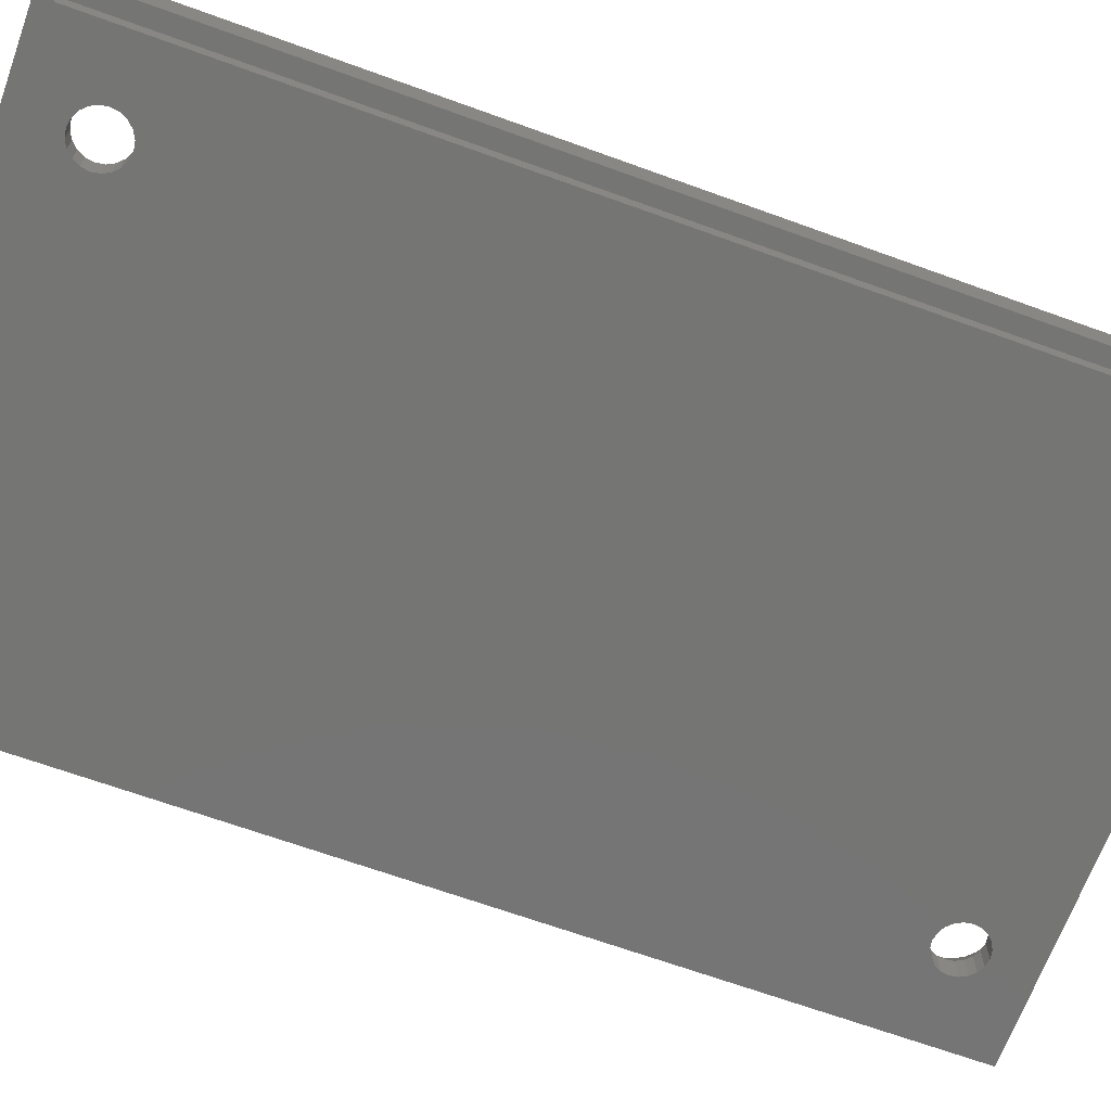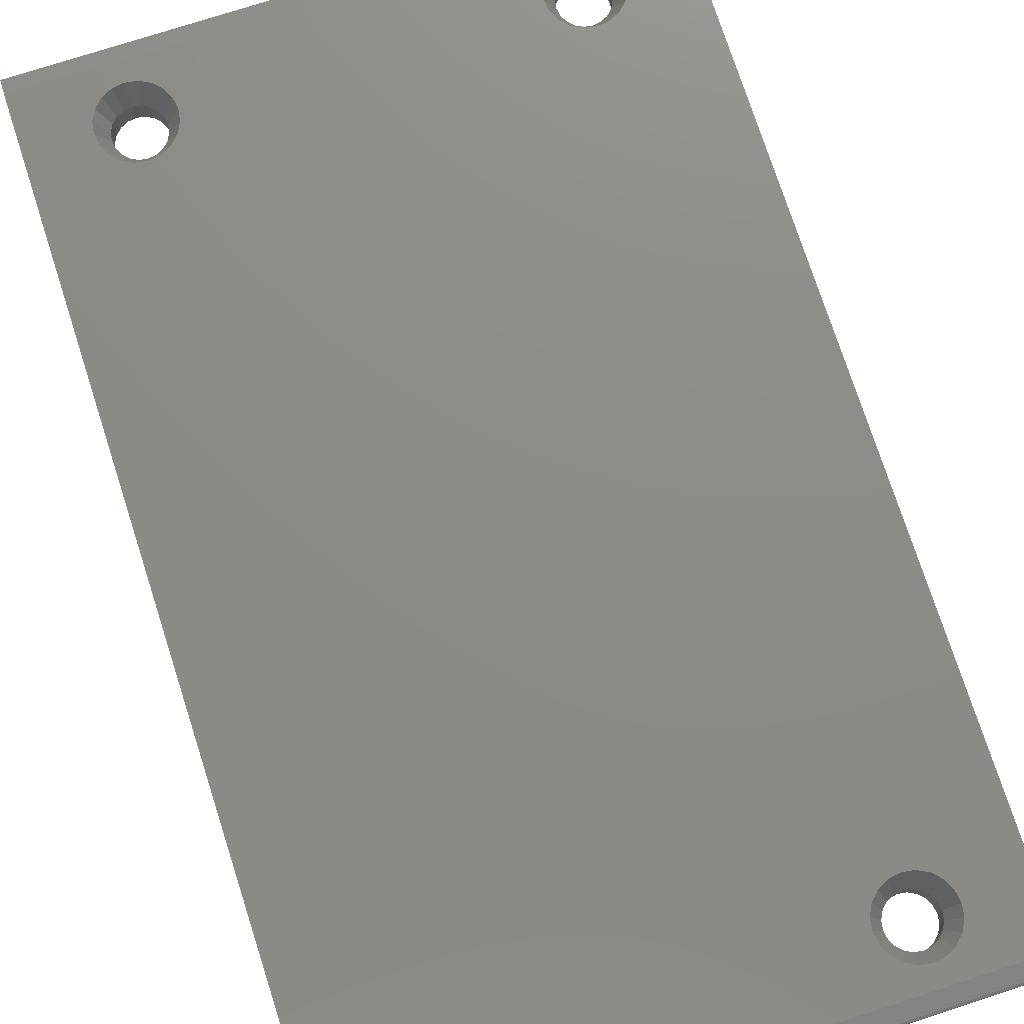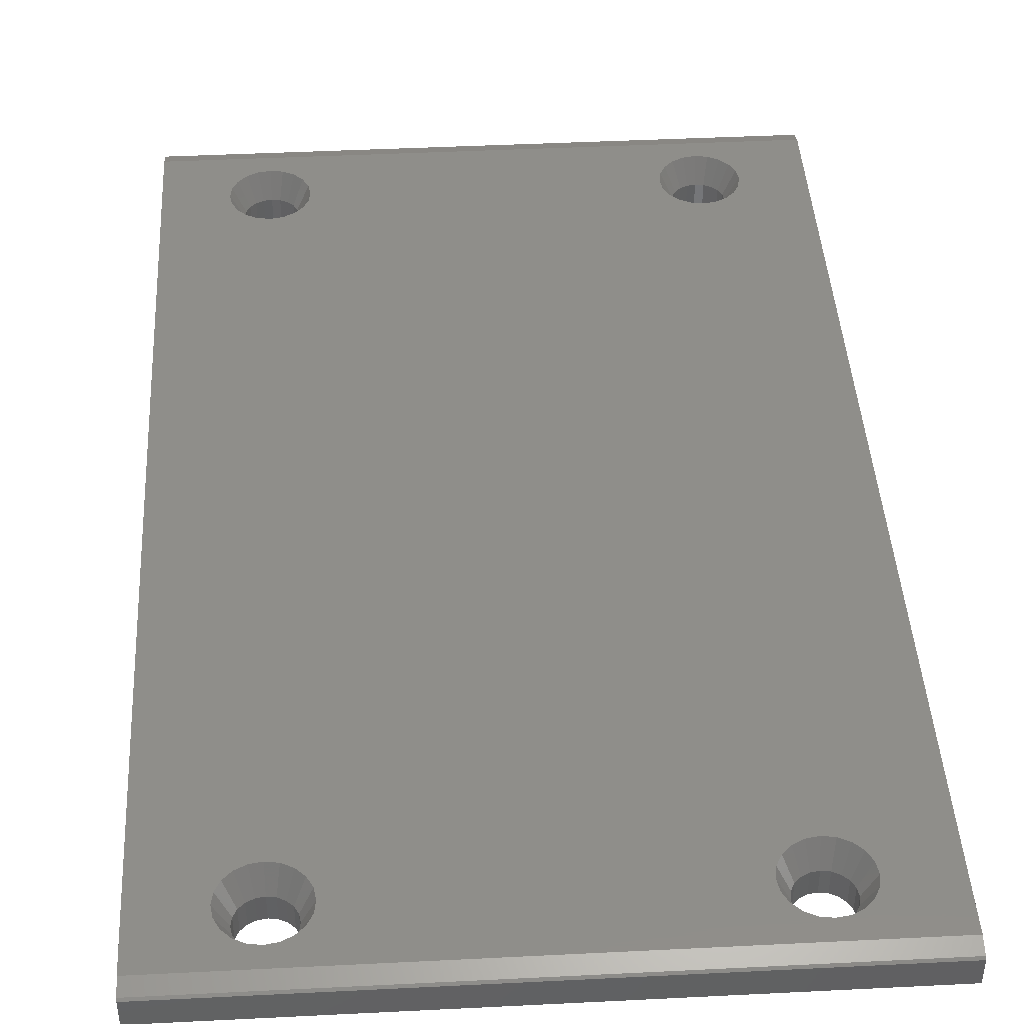
<metadata>
{"format":"stl","ext":"stl","renderer":"f3d","projection":"perspective","resolution":1024,"background":"white","views":[{"elev":-67.2,"azim":70.0,"up":"+Z"},{"elev":75.7,"azim":-17.9,"up":"+Z"},{"elev":43.2,"azim":176.6,"up":"+Z"}]}
</metadata>
<code>
# stl→obj: 328 verts, 668 faces
v -18 29.5 10.5
v -18 29.36 12.17
v -18 29.5 12.07
v -18 28.47 12.46
v -18 -28.47 12.46
v -18 -29.5 10.5
v -18 -29.36 12.17
v -18 -29.5 12.07
v 18 29.36 12.17
v 18 29.5 10.5
v 18 29.5 12.07
v 18 28.47 12.46
v 18 -28.47 12.46
v 18 -29.5 10.5
v 18 -29.36 12.17
v 18 -29.5 12.07
v 17 -28.5 10.5
v -17 -28.5 10.5
v -17 28.5 10.5
v 17 28.5 10.5
v -17 -28.5 9.5
v -17 28.5 9.5
v 17 28.5 9.5
v 17 -28.5 9.5
v -11.54 -23.57 9.5
v 11.54 -23.57 9.5
v -11.12 -23.79 9.5
v 11.12 23.79 9.5
v -10.57 24.54 9.5
v -10.5 25 9.5
v 11.54 23.57 9.5
v -10.79 24.12 9.5
v -11.54 23.57 9.5
v -11.12 23.79 9.5
v -12 -23.5 9.5
v -12 23.5 9.5
v -12.46 -23.57 9.5
v -12.46 23.57 9.5
v -12.88 -23.79 9.5
v -12.88 23.79 9.5
v -13.21 -24.12 9.5
v -13.21 24.12 9.5
v -13.43 -24.54 9.5
v -13.5 -25 9.5
v 13.21 -24.12 9.5
v 13.43 24.54 9.5
v 13.5 25 9.5
v 13.21 24.12 9.5
v 12.88 -23.79 9.5
v 12.88 23.79 9.5
v 12.46 -23.57 9.5
v 12.46 23.57 9.5
v 12 -23.5 9.5
v 12 23.5 9.5
v 11.12 -23.79 9.5
v -10.79 -24.12 9.5
v 10.57 -24.54 9.5
v -10.57 -24.54 9.5
v 10.79 -24.12 9.5
v -10.5 -25 9.5
v 10.5 -25 9.5
v 10.79 24.12 9.5
v 13.43 -24.54 9.5
v 13.5 -25 9.5
v 13.43 -25.46 9.5
v 13.21 -25.88 9.5
v 12.88 -26.21 9.5
v 12.46 -26.43 9.5
v 12 -26.5 9.5
v 11.54 -26.43 9.5
v 10.57 24.54 9.5
v 10.57 -25.46 9.5
v -10.57 -25.46 9.5
v 10.79 -25.88 9.5
v -10.79 -25.88 9.5
v 11.12 -26.21 9.5
v -11.12 -26.21 9.5
v -11.54 -26.43 9.5
v -13.43 24.54 9.5
v -13.43 -25.46 9.5
v -13.21 -25.88 9.5
v -12.88 -26.21 9.5
v -12.46 -26.43 9.5
v -12 -26.5 9.5
v 13.43 25.46 9.5
v 13.21 25.88 9.5
v 12.88 26.21 9.5
v 12.46 26.43 9.5
v 12 26.5 9.5
v 11.54 26.43 9.5
v 10.5 25 9.5
v 10.57 25.46 9.5
v -10.57 25.46 9.5
v 10.79 25.88 9.5
v -10.79 25.88 9.5
v 11.12 26.21 9.5
v -11.12 26.21 9.5
v -11.54 26.43 9.5
v -12 26.5 9.5
v -12.46 26.43 9.5
v -12.88 26.21 9.5
v -13.21 25.88 9.5
v -13.43 25.46 9.5
v -13.5 25 9.5
v 13.43 25.46 11
v 13.5 25 11
v 12.88 26.21 11
v 12.46 26.43 11
v 11.12 23.79 11
v 11.54 23.57 11
v 13.21 25.88 11
v 12 26.5 11
v 11.54 26.43 11
v 11.12 26.21 11
v 12.88 23.79 11
v 13.21 24.12 11
v 10.57 24.54 11
v 10.5 25 11
v 10.79 24.12 11
v 10.57 25.46 11
v 10.79 25.88 11
v 13.43 24.54 11
v 12 23.5 11
v 12.46 23.57 11
v 12.45 22.84 12.46
v 12 22.77 12.46
v 14.23 25 12.46
v 14.16 25.45 12.46
v 14.12 25.69 12.46
v 10.19 23.69 12.46
v 9.987 24.1 12.46
v 11.55 22.84 12.46
v 11.31 22.88 12.46
v 13.81 23.69 12.46
v 14.01 24.1 12.46
v 14.16 24.55 12.46
v 12.9 22.99 12.46
v 13.31 23.19 12.46
v 11.55 27.16 12.46
v 11.31 27.12 12.46
v 9.878 25.69 12.46
v 9.987 25.9 12.46
v 12.69 22.88 12.46
v 9.878 24.31 12.46
v 12 27.23 12.46
v 9.84 24.55 12.46
v 14.12 24.31 12.46
v 11.1 22.99 12.46
v 10.69 23.19 12.46
v 12.45 27.16 12.46
v 14.01 25.9 12.46
v 13.81 26.31 12.46
v 9.768 25 12.46
v 9.84 25.45 12.46
v 12.69 27.12 12.46
v 11.1 27.01 12.46
v 10.69 26.81 12.46
v 10.19 26.31 12.46
v 13.31 26.81 12.46
v 12.9 27.01 12.46
v -10.57 25.46 11
v -10.5 25 11
v -11.12 26.21 11
v -11.54 26.43 11
v -12.88 23.79 11
v -12.46 23.57 11
v -10.79 25.88 11
v -12 26.5 11
v -12.46 26.43 11
v -12.88 26.21 11
v -11.12 23.79 11
v -10.79 24.12 11
v -13.43 24.54 11
v -13.5 25 11
v -13.21 24.12 11
v -13.43 25.46 11
v -13.21 25.88 11
v -10.57 24.54 11
v -12 23.5 11
v -11.54 23.57 11
v -11.55 22.84 12.46
v -12 22.77 12.46
v -9.768 25 12.46
v -9.84 25.45 12.46
v -9.878 25.69 12.46
v -13.81 23.69 12.46
v -14.01 24.1 12.46
v -12.45 22.84 12.46
v -12.69 22.88 12.46
v -10.19 23.69 12.46
v -9.987 24.1 12.46
v -9.84 24.55 12.46
v -11.1 22.99 12.46
v -10.69 23.19 12.46
v -12.45 27.16 12.46
v -12.69 27.12 12.46
v -14.12 25.69 12.46
v -14.01 25.9 12.46
v -11.31 22.88 12.46
v -14.12 24.31 12.46
v -12 27.23 12.46
v -14.16 24.55 12.46
v -9.878 24.31 12.46
v -12.9 22.99 12.46
v -13.31 23.19 12.46
v -11.55 27.16 12.46
v -9.987 25.9 12.46
v -10.19 26.31 12.46
v -14.23 25 12.46
v -14.16 25.45 12.46
v -11.31 27.12 12.46
v -12.9 27.01 12.46
v -13.31 26.81 12.46
v -13.81 26.31 12.46
v -10.69 26.81 12.46
v -11.1 27.01 12.46
v -10.57 -24.54 11
v -10.5 -25 11
v -11.12 -23.79 11
v -11.54 -23.57 11
v -12.88 -26.21 11
v -12.46 -26.43 11
v -10.79 -24.12 11
v -12 -23.5 11
v -12.46 -23.57 11
v -12.88 -23.79 11
v -11.12 -26.21 11
v -10.79 -25.88 11
v -13.43 -25.46 11
v -13.5 -25 11
v -13.21 -25.88 11
v -13.43 -24.54 11
v -13.21 -24.12 11
v -10.57 -25.46 11
v -12 -26.5 11
v -11.54 -26.43 11
v -11.55 -27.16 12.46
v -12 -27.23 12.46
v -9.768 -25 12.46
v -9.84 -24.55 12.46
v -9.878 -24.31 12.46
v -13.81 -26.31 12.46
v -14.01 -25.9 12.46
v -12.45 -27.16 12.46
v -12.69 -27.12 12.46
v -10.19 -26.31 12.46
v -9.987 -25.9 12.46
v -9.84 -25.45 12.46
v -11.1 -27.01 12.46
v -10.69 -26.81 12.46
v -12.45 -22.84 12.46
v -12.69 -22.88 12.46
v -14.12 -24.31 12.46
v -14.01 -24.1 12.46
v -11.31 -27.12 12.46
v -14.12 -25.69 12.46
v -12 -22.77 12.46
v -14.16 -25.45 12.46
v -9.878 -25.69 12.46
v -12.9 -27.01 12.46
v -13.31 -26.81 12.46
v -11.55 -22.84 12.46
v -9.987 -24.1 12.46
v -10.19 -23.69 12.46
v -14.23 -25 12.46
v -14.16 -24.55 12.46
v -11.31 -22.88 12.46
v -12.9 -22.99 12.46
v -13.31 -23.19 12.46
v -13.81 -23.69 12.46
v -10.69 -23.19 12.46
v -11.1 -22.99 12.46
v 13.43 -24.54 11
v 13.5 -25 11
v 12.88 -23.79 11
v 12.46 -23.57 11
v 11.12 -26.21 11
v 11.54 -26.43 11
v 13.21 -24.12 11
v 12 -23.5 11
v 11.54 -23.57 11
v 11.12 -23.79 11
v 12.88 -26.21 11
v 13.21 -25.88 11
v 10.57 -25.46 11
v 10.5 -25 11
v 10.79 -25.88 11
v 10.57 -24.54 11
v 10.79 -24.12 11
v 13.43 -25.46 11
v 12 -26.5 11
v 12.46 -26.43 11
v 12.45 -27.16 12.46
v 12 -27.23 12.46
v 14.23 -25 12.46
v 14.16 -24.55 12.46
v 14.12 -24.31 12.46
v 10.19 -26.31 12.46
v 9.987 -25.9 12.46
v 11.55 -27.16 12.46
v 11.31 -27.12 12.46
v 13.81 -26.31 12.46
v 14.01 -25.9 12.46
v 14.16 -25.45 12.46
v 12.9 -27.01 12.46
v 13.31 -26.81 12.46
v 11.55 -22.84 12.46
v 11.31 -22.88 12.46
v 9.878 -24.31 12.46
v 9.987 -24.1 12.46
v 12.69 -27.12 12.46
v 9.878 -25.69 12.46
v 12 -22.77 12.46
v 9.84 -25.45 12.46
v 14.12 -25.69 12.46
v 11.1 -27.01 12.46
v 10.69 -26.81 12.46
v 12.45 -22.84 12.46
v 14.01 -24.1 12.46
v 13.81 -23.69 12.46
v 9.768 -25 12.46
v 9.84 -24.55 12.46
v 12.69 -22.88 12.46
v 11.1 -22.99 12.46
v 10.69 -23.19 12.46
v 10.19 -23.69 12.46
v 13.31 -23.19 12.46
v 12.9 -22.99 12.46
f 1 2 3
f 1 4 2
f 1 5 4
f 6 5 1
f 5 6 7
f 7 6 8
f 9 10 11
f 12 10 9
f 13 10 12
f 14 13 15
f 14 15 16
f 13 14 10
f 10 3 11
f 3 10 1
f 14 17 10
f 14 18 17
f 18 6 19
f 6 18 14
f 20 10 17
f 19 10 20
f 19 1 10
f 1 19 6
f 6 16 8
f 16 6 14
f 21 19 22
f 19 21 18
f 17 23 20
f 23 17 24
f 23 19 20
f 19 23 22
f 25 26 27
f 28 29 30
f 26 25 31
f 28 32 29
f 33 31 25
f 28 34 32
f 31 33 28
f 28 33 34
f 35 33 25
f 35 36 33
f 37 36 35
f 37 38 36
f 39 38 37
f 39 40 38
f 41 40 39
f 41 42 40
f 21 41 43
f 41 21 42
f 21 43 44
f 22 42 21
f 24 45 23
f 23 46 47
f 48 23 45
f 23 48 46
f 49 48 45
f 49 50 48
f 51 50 49
f 51 52 50
f 53 52 51
f 53 54 52
f 26 54 53
f 26 31 54
f 27 55 56
f 55 27 26
f 57 58 59
f 56 59 58
f 58 57 60
f 59 56 55
f 60 57 61
f 28 30 62
f 63 24 64
f 24 65 64
f 24 66 65
f 24 67 66
f 24 68 67
f 24 69 68
f 24 70 69
f 62 30 71
f 72 60 61
f 73 72 74
f 75 74 76
f 77 76 70
f 78 70 24
f 72 73 60
f 74 75 73
f 76 77 75
f 70 78 77
f 21 78 24
f 42 22 79
f 80 21 44
f 81 21 80
f 82 21 81
f 83 21 82
f 84 21 83
f 78 21 84
f 45 24 63
f 85 23 47
f 86 23 85
f 87 23 86
f 88 23 87
f 89 23 88
f 90 23 89
f 71 30 91
f 91 30 92
f 93 92 30
f 92 93 94
f 95 94 93
f 94 95 96
f 97 96 95
f 96 97 90
f 98 90 97
f 90 98 23
f 22 98 99
f 98 22 23
f 100 22 99
f 101 22 100
f 102 22 101
f 103 22 102
f 104 22 103
f 79 22 104
f 21 17 18
f 17 21 24
f 47 105 85
f 105 47 106
f 88 107 108
f 107 88 87
f 31 109 110
f 109 31 28
f 87 111 107
f 111 87 86
f 85 111 86
f 111 85 105
f 89 108 112
f 108 89 88
f 90 112 113
f 112 90 89
f 96 113 114
f 113 96 90
f 48 115 116
f 115 48 50
f 117 91 118
f 91 117 71
f 28 119 109
f 119 28 62
f 119 71 117
f 71 119 62
f 118 92 120
f 92 118 91
f 94 114 121
f 114 94 96
f 48 122 46
f 122 48 116
f 52 123 124
f 123 52 54
f 50 124 115
f 124 50 52
f 54 110 123
f 110 54 31
f 120 94 121
f 94 120 92
f 46 106 47
f 106 46 122
f 125 123 126
f 127 128 106
f 105 128 129
f 128 105 106
f 130 119 131
f 110 132 123
f 132 110 133
f 134 135 116
f 136 127 106
f 137 138 115
f 113 139 140
f 139 113 112
f 141 121 142
f 121 141 120
f 115 134 116
f 134 115 138
f 115 143 137
f 143 115 124
f 124 125 143
f 125 124 123
f 144 119 117
f 119 144 131
f 126 123 132
f 112 145 139
f 146 117 118
f 117 146 144
f 122 136 106
f 136 122 147
f 116 147 122
f 147 116 135
f 109 133 110
f 133 109 148
f 130 109 119
f 109 130 149
f 148 109 149
f 150 145 112
f 111 129 151
f 129 111 105
f 151 152 111
f 146 118 153
f 118 154 153
f 108 150 112
f 150 108 155
f 154 120 141
f 120 154 118
f 114 156 157
f 114 140 156
f 140 114 113
f 158 114 157
f 114 158 121
f 121 158 142
f 159 160 107
f 107 152 159
f 152 107 111
f 107 155 108
f 155 107 160
f 30 161 93
f 161 30 162
f 98 163 164
f 163 98 97
f 38 165 166
f 165 38 40
f 97 167 163
f 167 97 95
f 93 167 95
f 167 93 161
f 99 164 168
f 164 99 98
f 100 168 169
f 168 100 99
f 101 169 170
f 169 101 100
f 32 171 172
f 171 32 34
f 173 104 174
f 104 173 79
f 40 175 165
f 175 40 42
f 175 79 173
f 79 175 42
f 174 103 176
f 103 174 104
f 102 170 177
f 170 102 101
f 32 178 29
f 178 32 172
f 33 179 180
f 179 33 36
f 34 180 171
f 180 34 33
f 36 166 179
f 166 36 38
f 176 102 177
f 102 176 103
f 29 162 30
f 162 29 178
f 181 179 182
f 183 184 162
f 161 184 185
f 184 161 162
f 186 175 187
f 166 188 179
f 188 166 189
f 190 191 172
f 192 183 162
f 193 194 171
f 169 195 196
f 195 169 168
f 197 177 198
f 177 197 176
f 171 190 172
f 190 171 194
f 171 199 193
f 199 171 180
f 180 181 199
f 181 180 179
f 200 175 173
f 175 200 187
f 182 179 188
f 168 201 195
f 202 173 174
f 173 202 200
f 178 192 162
f 192 178 203
f 172 203 178
f 203 172 191
f 165 189 166
f 189 165 204
f 186 165 175
f 165 186 205
f 204 165 205
f 206 201 168
f 167 185 207
f 185 167 161
f 207 208 167
f 202 174 209
f 174 210 209
f 164 206 168
f 206 164 211
f 210 176 197
f 176 210 174
f 170 212 213
f 170 196 212
f 196 170 169
f 214 170 213
f 170 214 177
f 177 214 198
f 215 216 163
f 163 208 215
f 208 163 167
f 163 211 164
f 211 163 216
f 60 217 58
f 217 60 218
f 25 219 220
f 219 25 27
f 83 221 222
f 221 83 82
f 27 223 219
f 223 27 56
f 58 223 56
f 223 58 217
f 35 220 224
f 220 35 25
f 37 224 225
f 224 37 35
f 39 225 226
f 225 39 37
f 75 227 228
f 227 75 77
f 229 44 230
f 44 229 80
f 82 231 221
f 231 82 81
f 231 80 229
f 80 231 81
f 230 43 232
f 43 230 44
f 41 226 233
f 226 41 39
f 75 234 73
f 234 75 228
f 78 235 236
f 235 78 84
f 77 236 227
f 236 77 78
f 84 222 235
f 222 84 83
f 232 41 233
f 41 232 43
f 73 218 60
f 218 73 234
f 237 235 238
f 239 240 218
f 217 240 241
f 240 217 218
f 242 231 243
f 222 244 235
f 244 222 245
f 246 247 228
f 248 239 218
f 249 250 227
f 225 251 252
f 251 225 224
f 253 233 254
f 233 253 232
f 227 246 228
f 246 227 250
f 227 255 249
f 255 227 236
f 236 237 255
f 237 236 235
f 256 231 229
f 231 256 243
f 238 235 244
f 224 257 251
f 258 229 230
f 229 258 256
f 234 248 218
f 248 234 259
f 228 259 234
f 259 228 247
f 221 245 222
f 245 221 260
f 242 221 231
f 221 242 261
f 260 221 261
f 262 257 224
f 223 241 263
f 241 223 217
f 263 264 223
f 258 230 265
f 230 266 265
f 220 262 224
f 262 220 267
f 266 232 253
f 232 266 230
f 226 268 269
f 226 252 268
f 252 226 225
f 270 226 269
f 226 270 233
f 233 270 254
f 271 272 219
f 219 264 271
f 264 219 223
f 219 267 220
f 267 219 272
f 64 273 63
f 273 64 274
f 51 275 276
f 275 51 49
f 70 277 278
f 277 70 76
f 49 279 275
f 279 49 45
f 63 279 45
f 279 63 273
f 53 276 280
f 276 53 51
f 26 280 281
f 280 26 53
f 55 281 282
f 281 55 26
f 66 283 284
f 283 66 67
f 285 61 286
f 61 285 72
f 76 287 277
f 287 76 74
f 287 72 285
f 72 287 74
f 286 57 288
f 57 286 61
f 59 282 289
f 282 59 55
f 66 290 65
f 290 66 284
f 68 291 292
f 291 68 69
f 67 292 283
f 292 67 68
f 69 278 291
f 278 69 70
f 288 59 289
f 59 288 57
f 65 274 64
f 274 65 290
f 293 291 294
f 295 296 274
f 273 296 297
f 296 273 274
f 298 287 299
f 278 300 291
f 300 278 301
f 302 303 284
f 304 295 274
f 305 306 283
f 281 307 308
f 307 281 280
f 309 289 310
f 289 309 288
f 283 302 284
f 302 283 306
f 283 311 305
f 311 283 292
f 292 293 311
f 293 292 291
f 312 287 285
f 287 312 299
f 294 291 300
f 280 313 307
f 314 285 286
f 285 314 312
f 290 304 274
f 304 290 315
f 284 315 290
f 315 284 303
f 277 301 278
f 301 277 316
f 298 277 287
f 277 298 317
f 316 277 317
f 318 313 280
f 279 297 319
f 297 279 273
f 319 320 279
f 314 286 321
f 286 322 321
f 276 318 280
f 318 276 323
f 322 288 309
f 288 322 286
f 282 324 325
f 282 308 324
f 308 282 281
f 326 282 325
f 282 326 289
f 289 326 310
f 327 328 275
f 275 320 327
f 320 275 279
f 275 323 276
f 323 275 328
f 190 130 191
f 325 240 239
f 130 190 149
f 325 241 240
f 194 149 190
f 325 263 241
f 193 149 194
f 325 264 263
f 199 149 193
f 325 271 264
f 149 199 325
f 325 272 271
f 267 325 199
f 325 267 272
f 181 267 199
f 181 262 267
f 182 262 181
f 182 257 262
f 188 257 182
f 188 251 257
f 189 251 188
f 189 252 251
f 204 252 189
f 204 268 252
f 205 268 204
f 205 269 268
f 186 269 205
f 186 270 269
f 4 186 187
f 186 4 270
f 4 187 200
f 5 270 4
f 4 200 202
f 270 5 254
f 4 202 209
f 254 5 253
f 135 12 147
f 13 296 295
f 134 12 135
f 13 297 296
f 12 134 13
f 13 319 297
f 320 13 134
f 13 320 319
f 138 320 134
f 138 327 320
f 137 327 138
f 137 328 327
f 143 328 137
f 143 323 328
f 125 323 143
f 125 318 323
f 126 318 125
f 126 313 318
f 132 313 126
f 132 307 313
f 133 307 132
f 133 308 307
f 148 308 133
f 148 324 308
f 149 324 148
f 149 325 324
f 144 203 131
f 191 131 203
f 203 144 192
f 131 191 130
f 146 192 144
f 325 239 326
f 192 146 183
f 326 239 310
f 183 146 153
f 310 239 309
f 136 12 127
f 12 128 127
f 12 129 128
f 12 151 129
f 12 152 151
f 12 159 152
f 12 160 159
f 12 155 160
f 12 150 155
f 12 145 150
f 12 139 145
f 12 140 139
f 207 142 158
f 309 239 322
f 154 183 153
f 184 154 141
f 142 207 141
f 208 158 157
f 215 157 156
f 216 156 140
f 211 140 12
f 154 184 183
f 141 185 184
f 141 207 185
f 158 208 207
f 157 215 208
f 156 216 215
f 140 211 216
f 12 206 211
f 12 201 206
f 4 198 214
f 253 5 266
f 210 4 209
f 197 4 210
f 198 4 197
f 213 4 214
f 212 4 213
f 196 4 212
f 195 4 196
f 201 4 195
f 4 201 12
f 147 12 136
f 304 13 295
f 315 13 304
f 303 13 315
f 302 13 303
f 306 13 302
f 305 13 306
f 311 13 305
f 293 13 311
f 294 13 293
f 300 13 294
f 301 13 300
f 247 299 312
f 322 239 321
f 321 239 314
f 248 314 239
f 314 248 312
f 259 312 248
f 247 312 259
f 299 247 298
f 246 298 247
f 298 246 317
f 250 317 246
f 317 250 316
f 249 316 250
f 316 249 301
f 255 301 249
f 301 255 13
f 237 13 255
f 238 13 237
f 5 243 256
f 238 5 13
f 244 5 238
f 245 5 244
f 260 5 245
f 261 5 260
f 242 5 261
f 243 5 242
f 258 5 256
f 265 5 258
f 266 5 265
f 7 16 15
f 16 7 8
f 2 12 9
f 12 2 4
f 5 15 13
f 15 5 7
f 3 9 11
f 9 3 2

</code>
